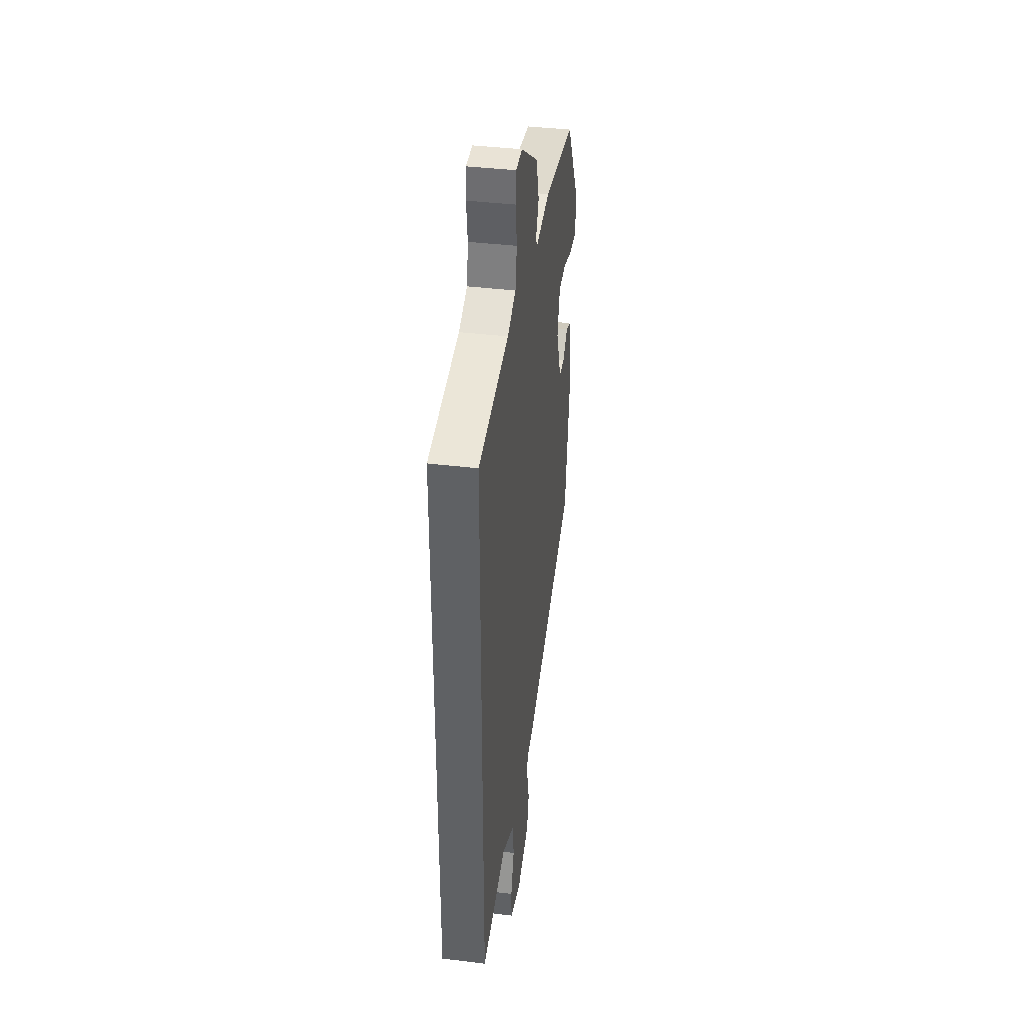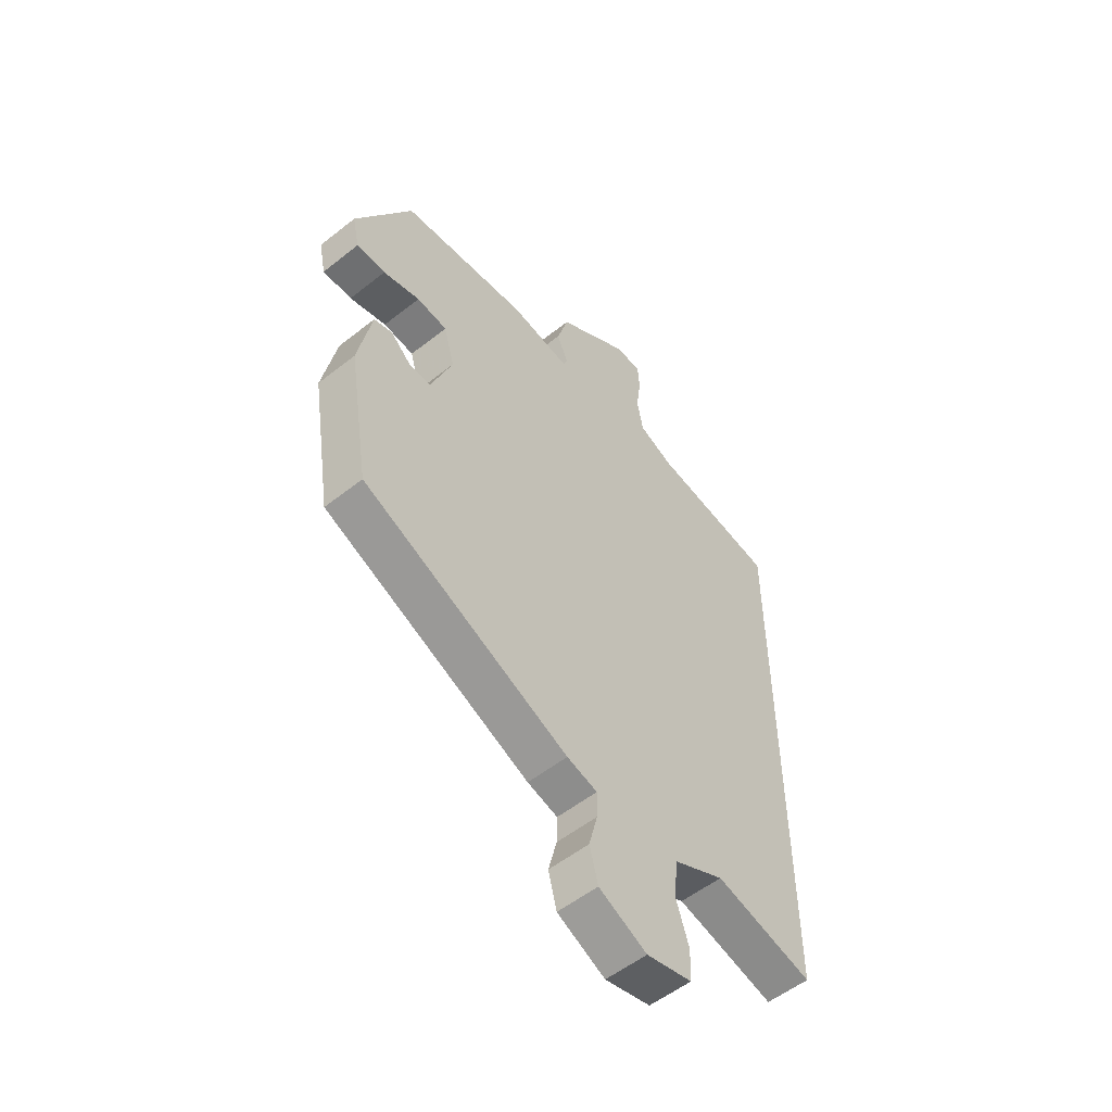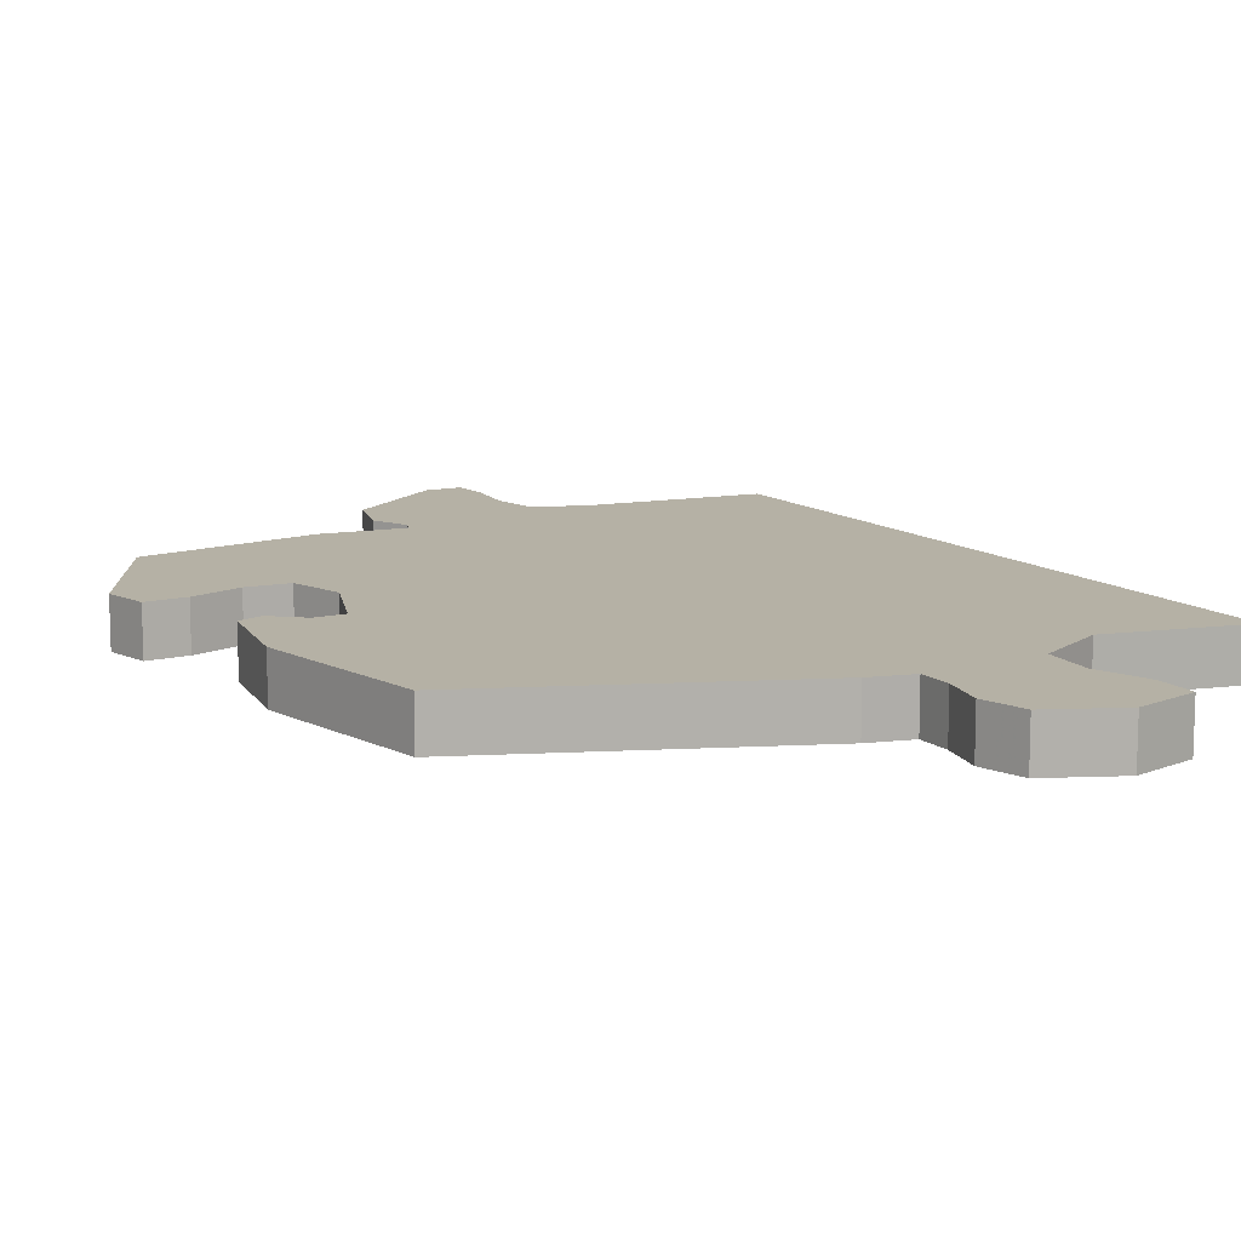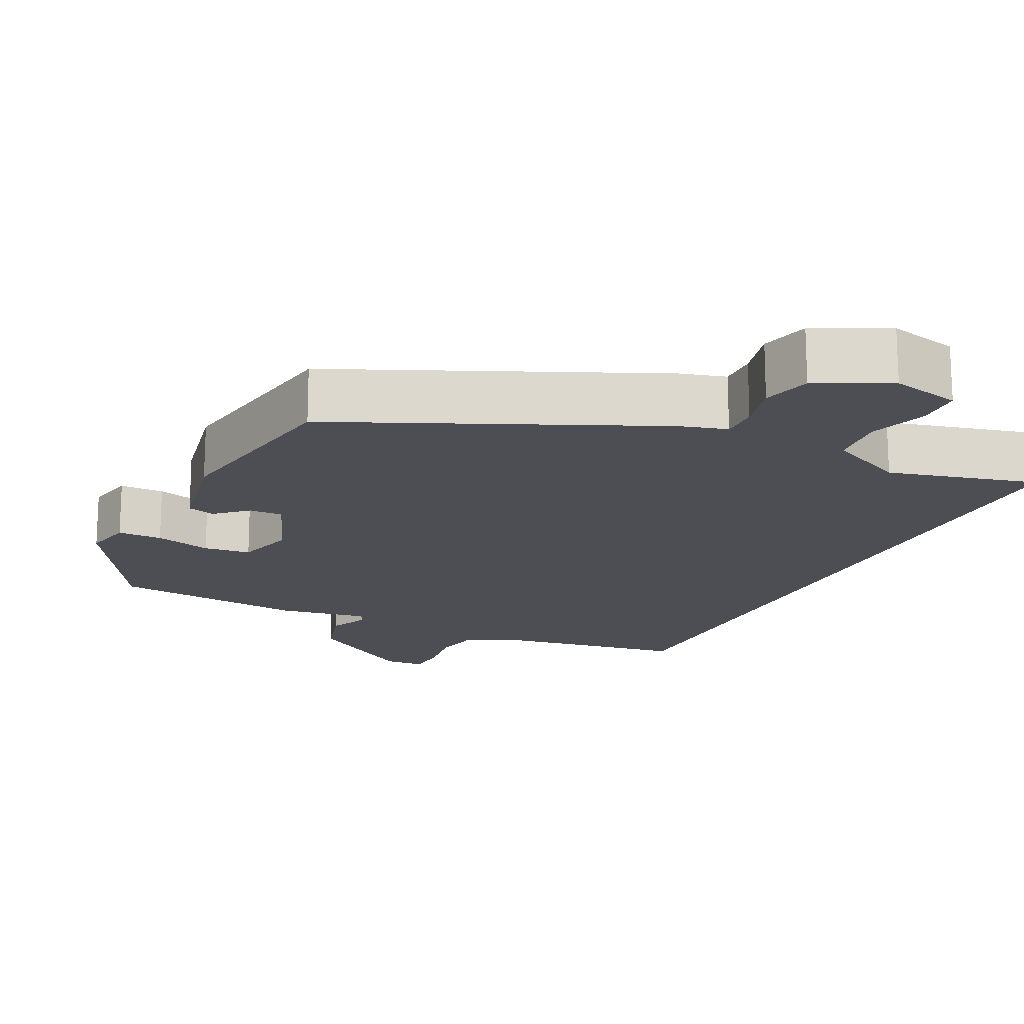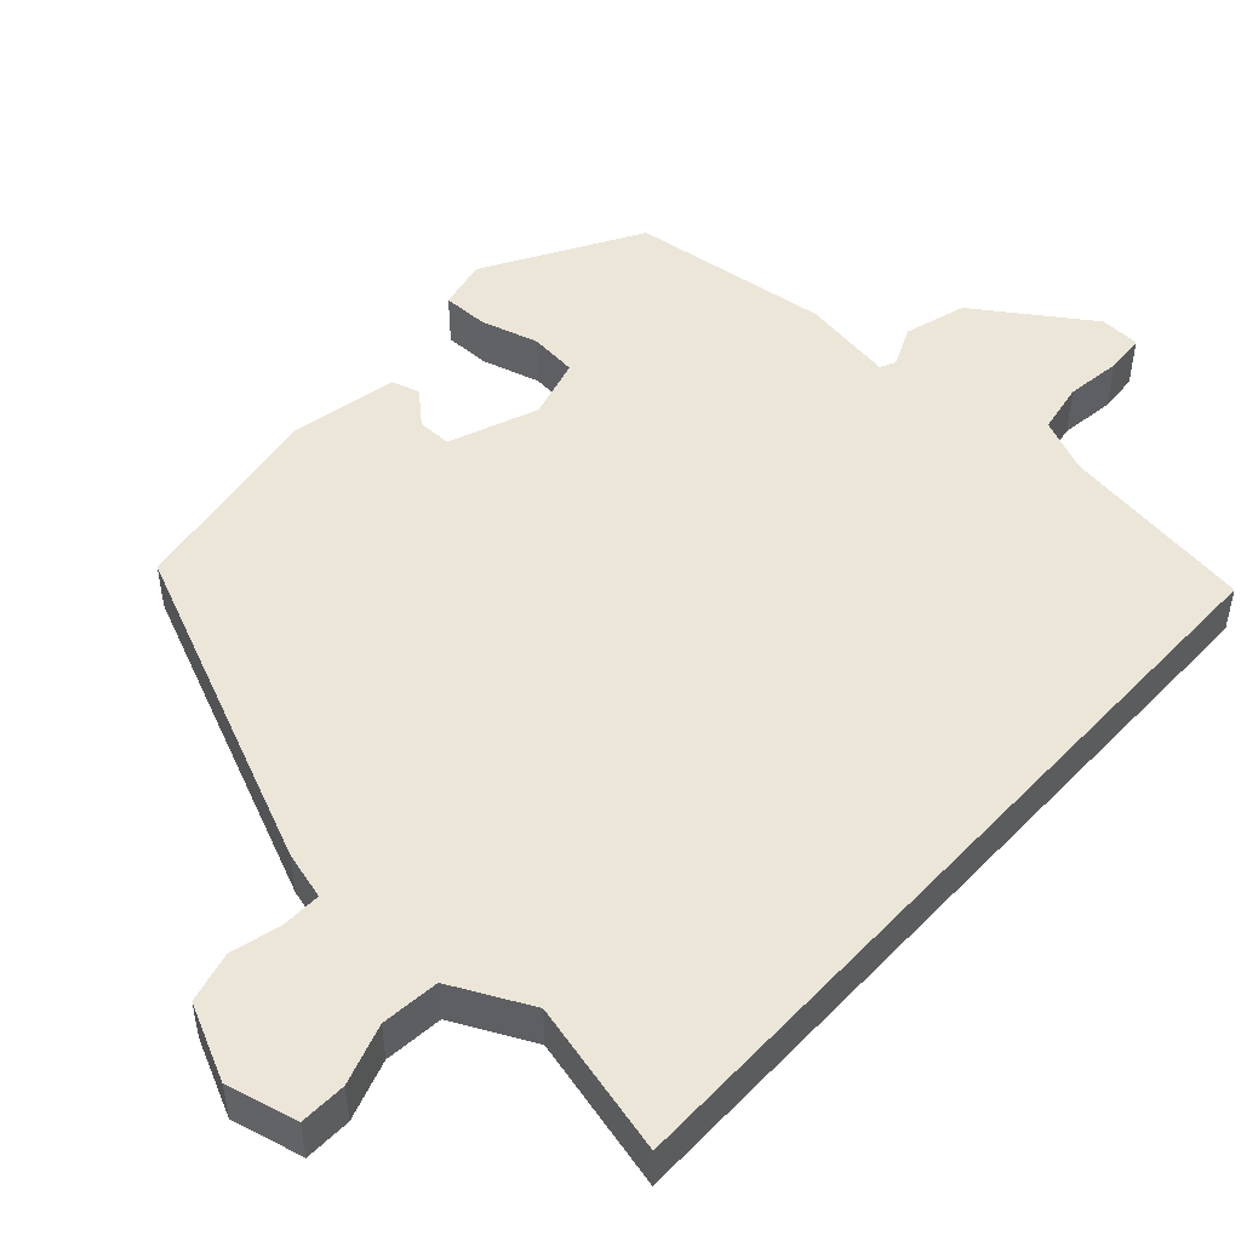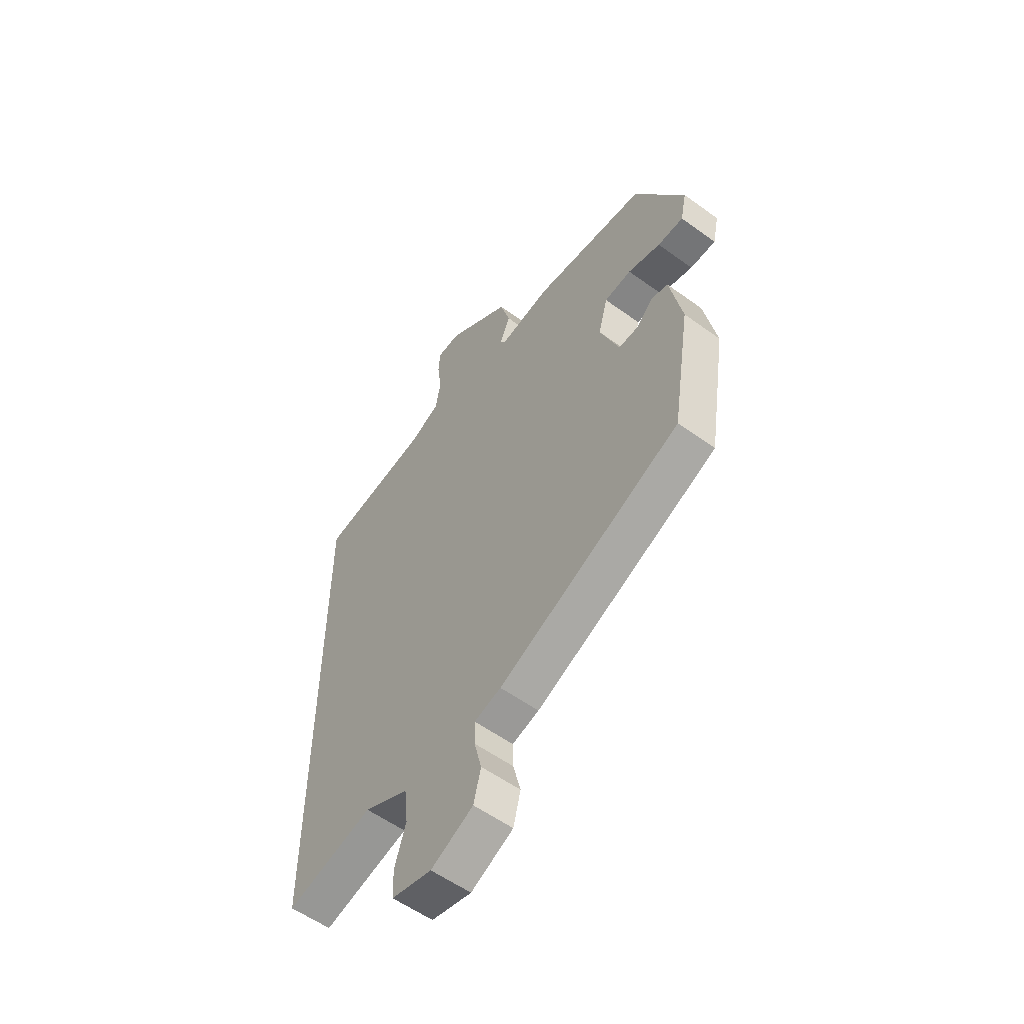
<metadata>
{"format":"obj","ext":"obj","renderer":"f3d","projection":"perspective","resolution":1024,"background":"white","views":[{"elev":39.1,"azim":-81.3,"up":"+Z"},{"elev":-54.5,"azim":130.0,"up":"+Z"},{"elev":11.9,"azim":149.1,"up":"+Y"},{"elev":-17.3,"azim":154.2,"up":"+Y"},{"elev":49.2,"azim":-137.7,"up":"+Y"},{"elev":-56.4,"azim":52.8,"up":"+Z"}]}
</metadata>
<code>
v 0.428 0.07 0.499
v 0.544 0.07 0.299
v 0.53 0.07 0.233
v 0.47 0.07 0.233
v 0.394 0.07 0.254
v 0.331 0.07 0.247
v 0.309 0.07 0.167
v 0.354 0.07 0.051
v 0.399 0.07 0.052
v 0.441 0.07 0.09
v 0.478 0.07 0.079
v 0.506 0.07 -0.062
v 0.463 0.07 -0.327
v 0.04 0.07 -0.513
v -0.022 0.07 -0.53
v -0.021 0.07 -0.581
v -0.004 0.07 -0.648
v -0.021 0.07 -0.714
v -0.119 0.07 -0.761
v -0.212 0.07 -0.739
v -0.214 0.07 -0.678
v -0.188 0.07 -0.599
v -0.196 0.07 -0.523
v -0.3 0.07 -0.472
v -0.5 0.07 -0.522
v -0.5 0.07 0.501
v -0.245 0.07 0.54
v -0.174 0.07 0.571
v -0.162 0.07 0.638
v -0.172 0.07 0.711
v -0.168 0.07 0.763
v -0.115 0.07 0.766
v 0.034 0.07 0.665
v 0.058 0.07 0.584
v 0.034 0.07 0.53
v 0.044 0.07 0.51
v 0.165 0.07 0.53
v 0.428 0 0.499
v 0.544 0 0.299
v 0.53 0 0.233
v 0.47 0 0.233
v 0.394 0 0.254
v 0.331 0 0.247
v 0.309 0 0.167
v 0.354 0 0.051
v 0.399 0 0.052
v 0.441 0 0.09
v 0.478 0 0.079
v 0.506 0 -0.062
v 0.463 0 -0.327
v 0.04 0 -0.513
v -0.022 0 -0.53
v -0.021 0 -0.581
v -0.004 0 -0.648
v -0.021 0 -0.714
v -0.119 0 -0.761
v -0.212 0 -0.739
v -0.214 0 -0.678
v -0.188 0 -0.599
v -0.196 0 -0.523
v -0.3 0 -0.472
v -0.5 0 -0.522
v -0.5 0 0.501
v -0.245 0 0.54
v -0.174 0 0.571
v -0.162 0 0.638
v -0.172 0 0.711
v -0.168 0 0.763
v -0.115 0 0.766
v 0.034 0 0.665
v 0.058 0 0.584
v 0.034 0 0.53
v 0.044 0 0.51
v 0.165 0 0.53
f 3 4 5
f 2 3 5
f 1 2 5
f 37 1 5
f 36 37 5
f 33 34 35
f 32 33 35
f 31 32 35
f 30 31 35
f 29 30 35
f 28 29 35 36
f 36 5 6
f 28 36 6
f 27 28 6
f 27 6 7
f 26 27 7
f 25 26 7
f 24 25 7
f 20 21 22
f 19 20 22
f 18 19 22
f 17 18 22
f 16 17 22
f 15 16 22 23
f 14 15 23
f 13 14 23
f 12 13 23
f 11 12 23
f 10 11 23
f 9 10 23
f 8 9 23 24
f 7 8 24
f 42 41 40
f 42 40 39
f 42 39 38
f 42 38 74
f 42 74 73
f 72 71 70
f 72 70 69
f 72 69 68
f 72 68 67
f 72 67 66
f 73 72 66 65
f 43 42 73
f 43 73 65
f 43 65 64
f 44 43 64
f 44 64 63
f 44 63 62
f 44 62 61
f 59 58 57
f 59 57 56
f 59 56 55
f 59 55 54
f 59 54 53
f 60 59 53 52
f 60 52 51
f 60 51 50
f 60 50 49
f 60 49 48
f 60 48 47
f 60 47 46
f 61 60 46 45
f 61 45 44
f 1 38 39 2
f 2 39 40 3
f 3 40 41 4
f 4 41 42 5
f 5 42 43 6
f 6 43 44 7
f 7 44 45 8
f 8 45 46 9
f 9 46 47 10
f 10 47 48 11
f 11 48 49 12
f 12 49 50 13
f 13 50 51 14
f 14 51 52 15
f 15 52 53 16
f 16 53 54 17
f 17 54 55 18
f 18 55 56 19
f 19 56 57 20
f 20 57 58 21
f 21 58 59 22
f 22 59 60 23
f 23 60 61 24
f 24 61 62 25
f 25 62 63 26
f 26 63 64 27
f 27 64 65 28
f 28 65 66 29
f 29 66 67 30
f 30 67 68 31
f 31 68 69 32
f 32 69 70 33
f 33 70 71 34
f 34 71 72 35
f 35 72 73 36
f 36 73 74 37
f 37 74 38 1

</code>
